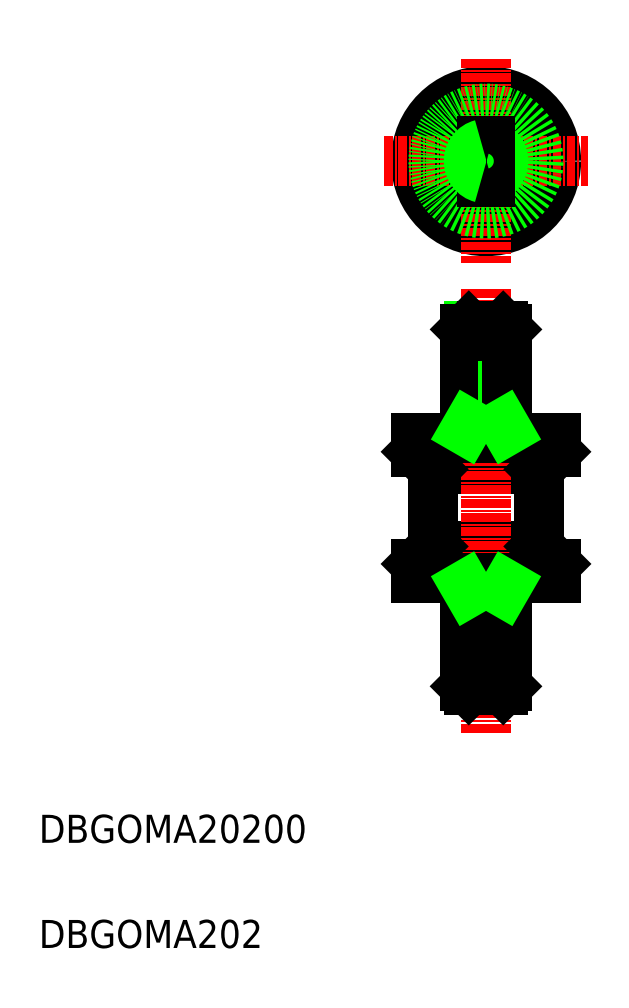
<metadata>
{"format":"dxf","ext":"dxf","renderer":"ezdxf+matplotlib","layout":"modelspace","background":"white","min_lineweight":24,"dpi":150}
</metadata>
<code>
0
SECTION
2
ENTITIES
0
LINE
8
0
10
63.79
20
82.79
30
0
11
83.79
21
82.79
31
0
0
LINE
8
0
10
63.79
20
80.79
30
0
11
83.79
21
80.79
31
0
0
LINE
8
0
10
63.79
20
64.79
30
0
11
83.79
21
64.79
31
0
0
LINE
8
0
10
63.79
20
62.79
30
0
11
83.79
21
62.79
31
0
0
LINE
8
0
10
71.33
20
98.79
30
0
11
73.19
21
98.79
31
0
0
LINE
8
0
10
70.79
20
98.25
30
0
11
73.19
21
98.25
31
0
0
LINE
8
0
10
70.79
20
84.79
30
0
11
76.79
21
84.79
31
0
0
LINE
8
0
10
67.29
20
78.29
30
0
11
80.29
21
78.29
31
0
0
LINE
8
0
10
67.29
20
67.29
30
0
11
80.29
21
67.29
31
0
0
TEXT
8
0
10
10
20
10
30
0
40
4
1
DBGOMA202
0
TEXT
8
0
10
10
20
25
30
0
40
4
1
DBGOMA20200
0
LINE
8
0
10
66.29
20
78.29
30
0
11
66.29
21
67.29
31
0
0
LINE
8
CENTER
10
73.79
20
104
30
0
11
73.79
21
40.59
31
0
0
LINE
8
0
10
66.29
20
67.29
30
0
11
63.79
21
64.79
31
0
0
LINE
8
0
10
63.79
20
62.79
30
0
11
63.79
21
64.79
31
0
0
LINE
8
0
10
71.33
20
84.79
30
0
11
71.33
21
98.79
31
0
0
LINE
8
0
10
70.79
20
82.79
30
0
11
70.79
21
98.25
31
0
0
LINE
8
0
10
66.29
20
78.29
30
0
11
63.79
21
80.79
31
0
0
LINE
8
0
10
63.79
20
82.79
30
0
11
63.79
21
80.79
31
0
0
LINE
8
0
10
71.33
20
98.79
30
0
11
70.79
21
98.25
31
0
0
LINE
8
0
10
81.29
20
78.29
30
0
11
81.29
21
67.29
31
0
0
LINE
8
0
10
81.29
20
67.29
30
0
11
83.79
21
64.79
31
0
0
LINE
8
0
10
83.79
20
62.79
30
0
11
83.79
21
64.79
31
0
0
LINE
8
0
10
76.25
20
84.79
30
0
11
76.25
21
98.79
31
0
0
LINE
8
0
10
76.79
20
82.79
30
0
11
76.79
21
98.25
31
0
0
LINE
8
0
10
81.29
20
78.29
30
0
11
83.79
21
80.79
31
0
0
LINE
8
0
10
83.79
20
82.79
30
0
11
83.79
21
80.79
31
0
0
LINE
8
0
10
76.25
20
98.79
30
0
11
76.79
21
98.25
31
0
0
LINE
8
0
10
76.25
20
84.79
30
0
11
76.79
21
83.85
31
0
0
LINE
8
0
10
71.33
20
84.79
30
0
11
70.79
21
83.85
31
0
0
LINE
8
0
10
76.25
20
60.79
30
0
11
76.25
21
46.79
31
0
0
LINE
8
0
10
71.33
20
60.79
30
0
11
71.33
21
46.79
31
0
0
LINE
8
0
10
76.79
20
62.79
30
0
11
76.79
21
47.33
31
0
0
LINE
8
0
10
70.79
20
62.79
30
0
11
70.79
21
47.33
31
0
0
LINE
8
0
10
70.79
20
60.79
30
0
11
76.79
21
60.79
31
0
0
LINE
8
0
10
71.33
20
60.79
30
0
11
70.79
21
61.73
31
0
0
LINE
8
0
10
76.25
20
60.79
30
0
11
76.79
21
61.73
31
0
0
LINE
8
0
10
70.79
20
47.33
30
0
11
73.19
21
47.33
31
0
0
LINE
8
0
10
71.33
20
46.79
30
0
11
73.19
21
46.79
31
0
0
LINE
8
0
10
71.33
20
46.79
30
0
11
70.79
21
47.33
31
0
0
LINE
8
0
10
76.25
20
46.79
30
0
11
76.79
21
47.33
31
0
0
CIRCLE
8
0
10
73.79
20
122.3
30
0
40
10
0
CIRCLE
8
0
10
73.79
20
122.3
30
0
40
3
0
LINE
8
CENTER
10
59.28
20
122.3
30
0
11
88.3
21
122.3
31
0
0
LINE
8
CENTER
10
73.79
20
136.8
30
0
11
73.79
21
107.7
31
0
0
CIRCLE
8
0
10
73.79
20
122.3
30
0
40
7.5
0
ARC
8
0
10
73.79
20
122.3
30
0
40
2.458
50
284.1
51
75.87
0
LINE
8
0
10
73.19
20
125.2
30
0
11
73.19
21
119.3
31
0
0
LINE
8
0
10
74.39
20
125.2
30
0
11
74.39
21
119.3
31
0
0
LINE
8
0
10
73.19
20
98.79
30
0
11
73.19
21
97.29
31
0
0
LINE
8
0
10
74.39
20
98.79
30
0
11
74.39
21
97.29
31
0
0
LINE
8
0
10
73.19
20
97.29
30
0
11
74.39
21
97.29
31
0
0
ARC
8
0
10
73.79
20
122.3
30
0
40
2.458
50
104.1
51
255.9
0
LINE
8
0
10
74.39
20
98.25
30
0
11
76.79
21
98.25
31
0
0
LINE
8
0
10
74.39
20
98.79
30
0
11
76.25
21
98.79
31
0
0
LINE
8
0
10
73.19
20
46.79
30
0
11
73.19
21
48.29
31
0
0
LINE
8
0
10
74.39
20
46.79
30
0
11
74.39
21
48.29
31
0
0
LINE
8
0
10
73.19
20
48.29
30
0
11
74.39
21
48.29
31
0
0
LINE
8
0
10
74.39
20
47.33
30
0
11
76.79
21
47.33
31
0
0
LINE
8
0
10
74.39
20
46.79
30
0
11
76.25
21
46.79
31
0
0
ENDSEC
0
EOF

</code>
